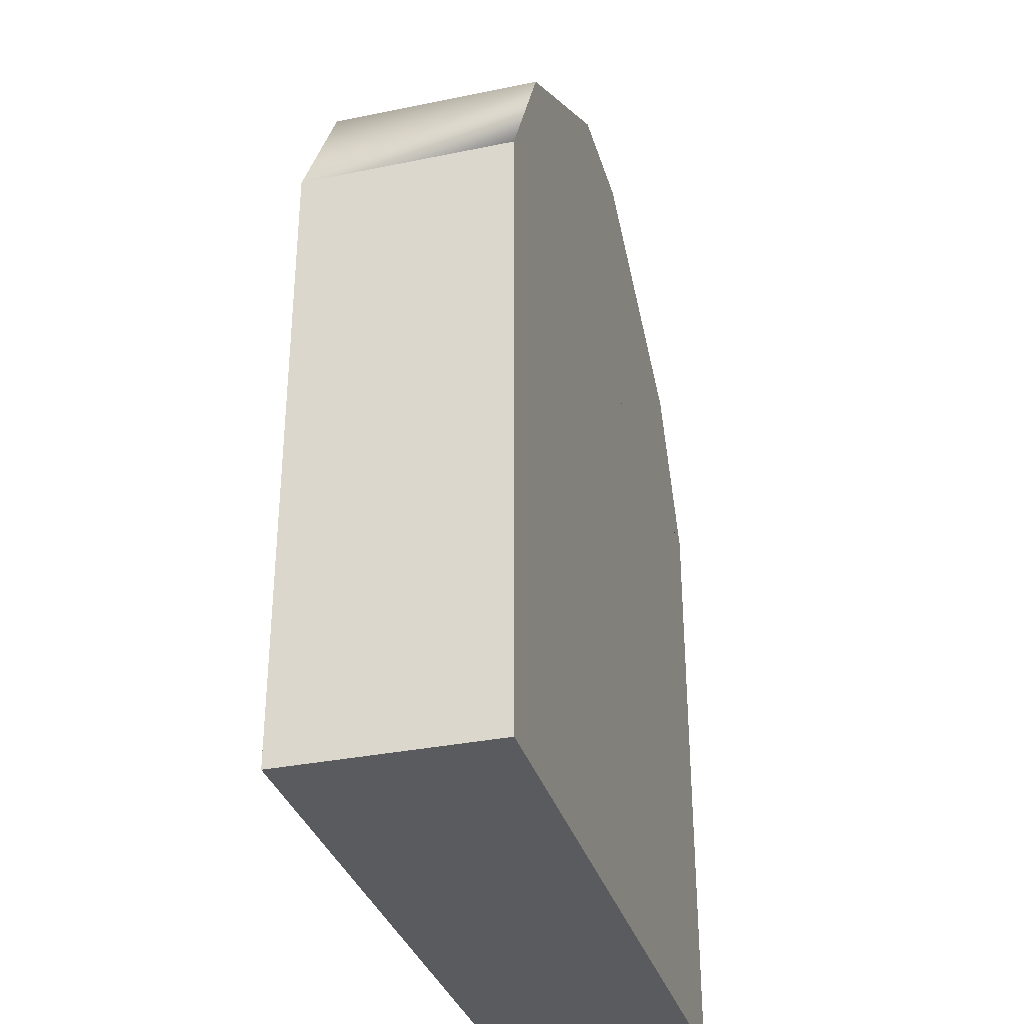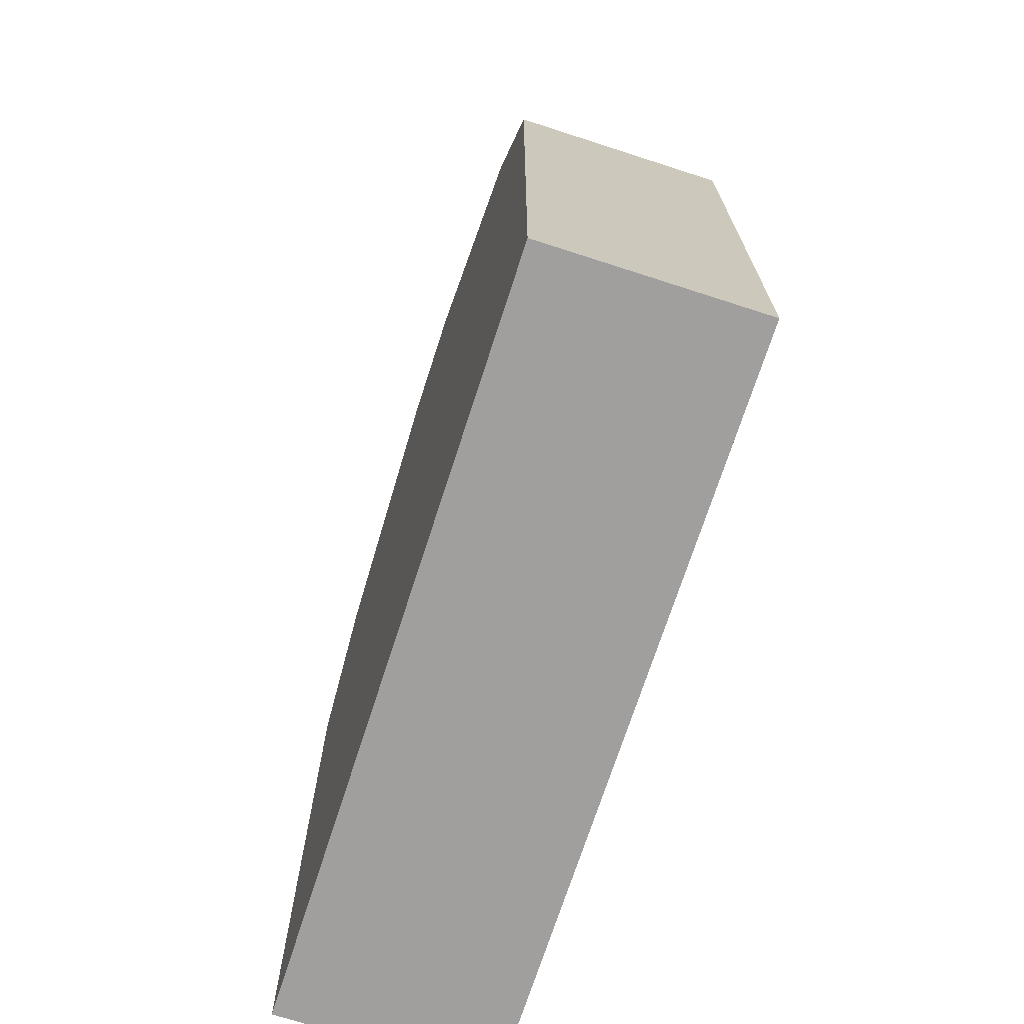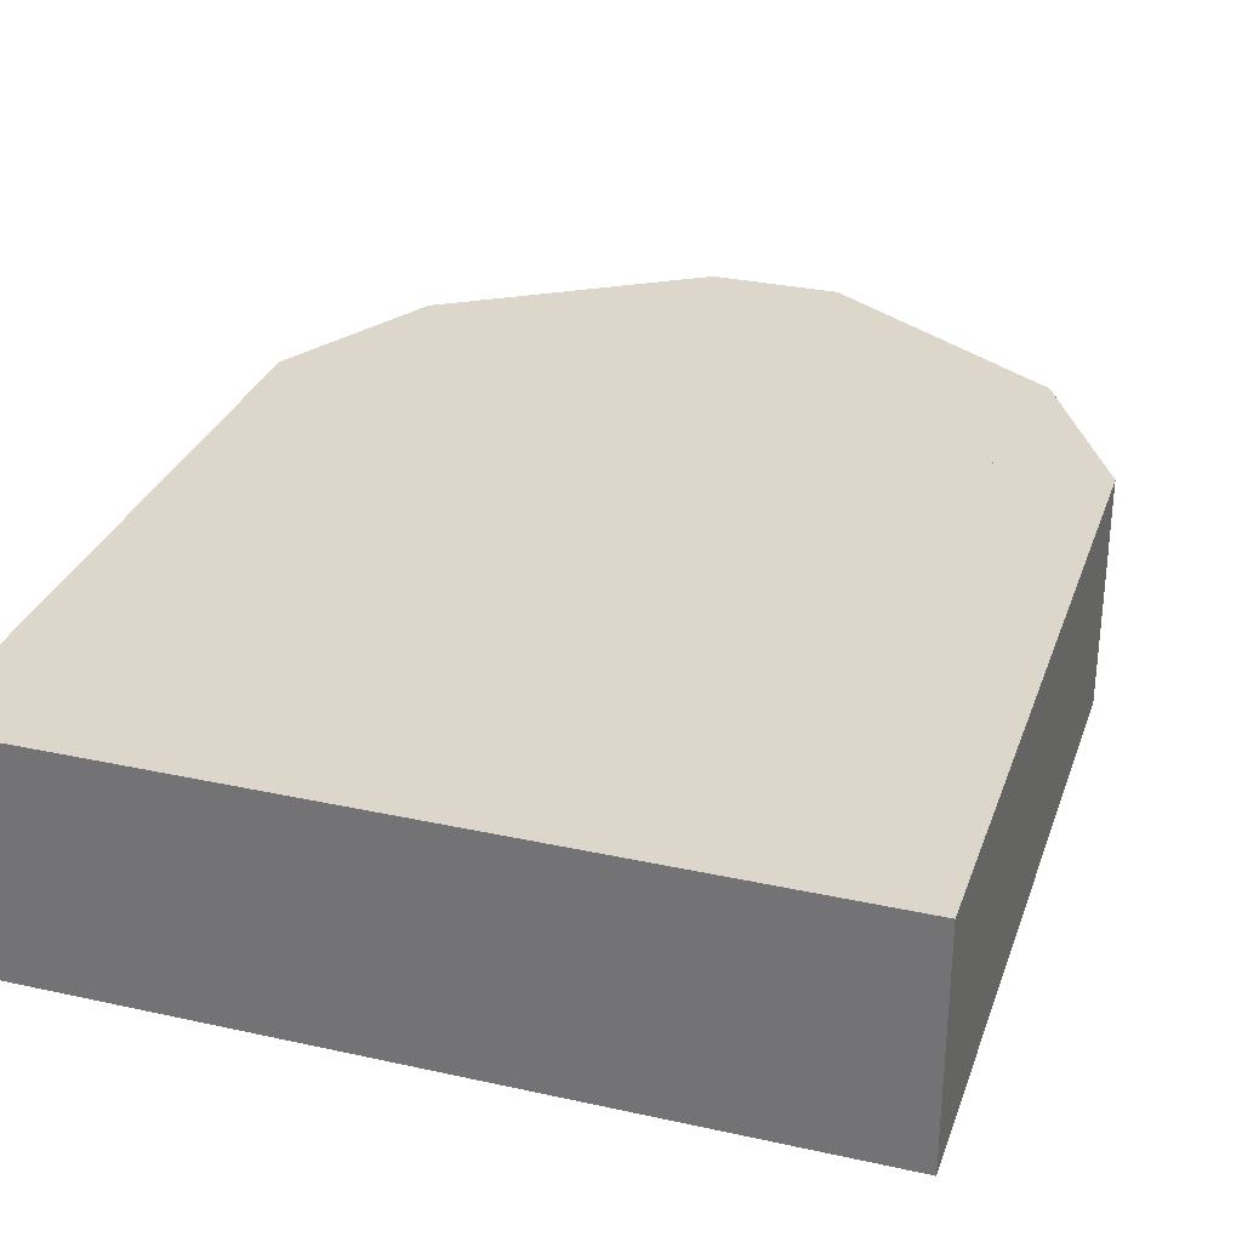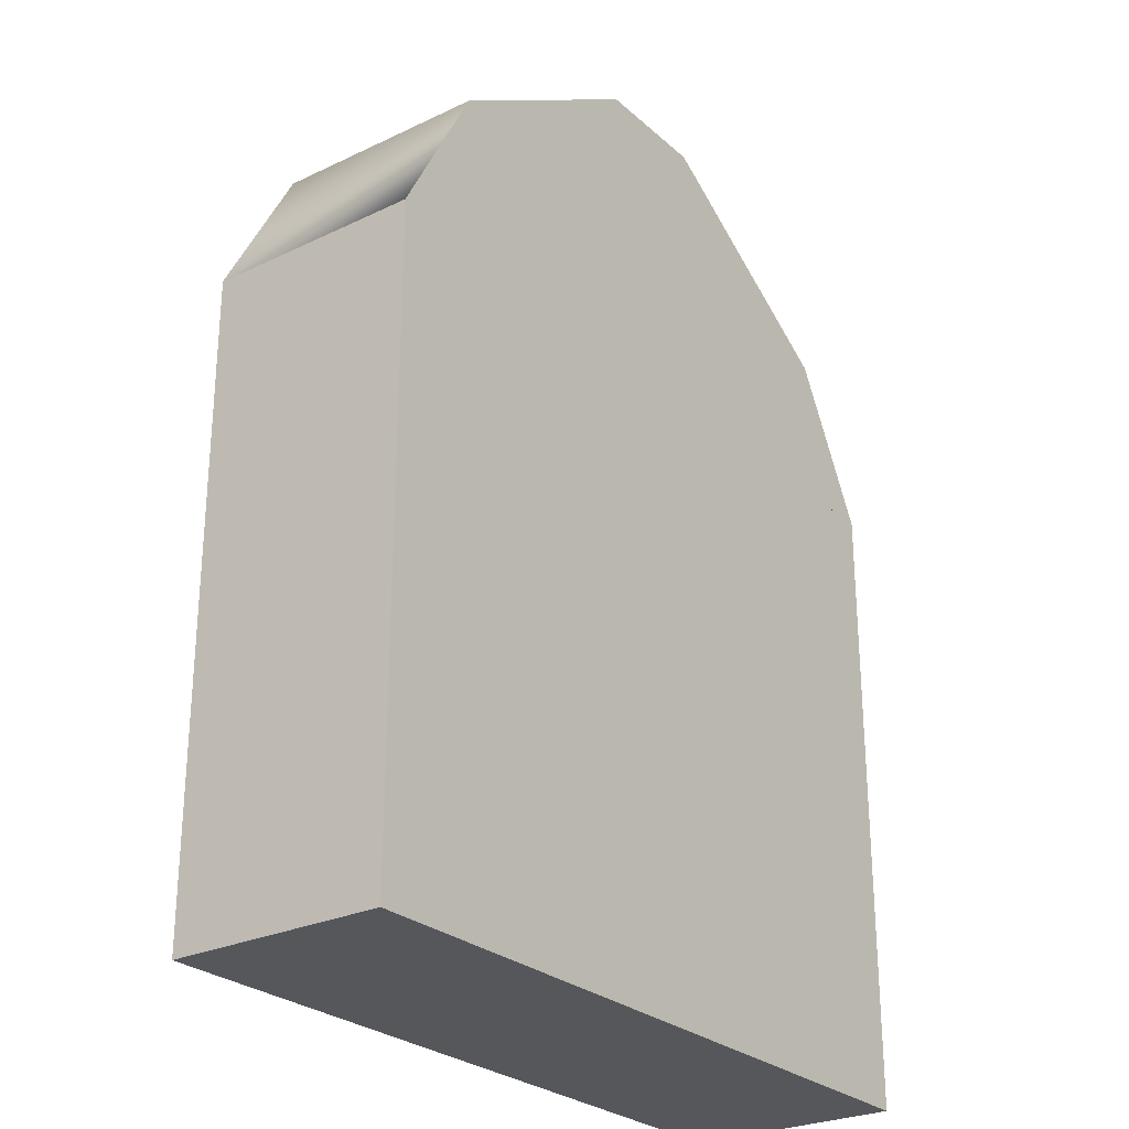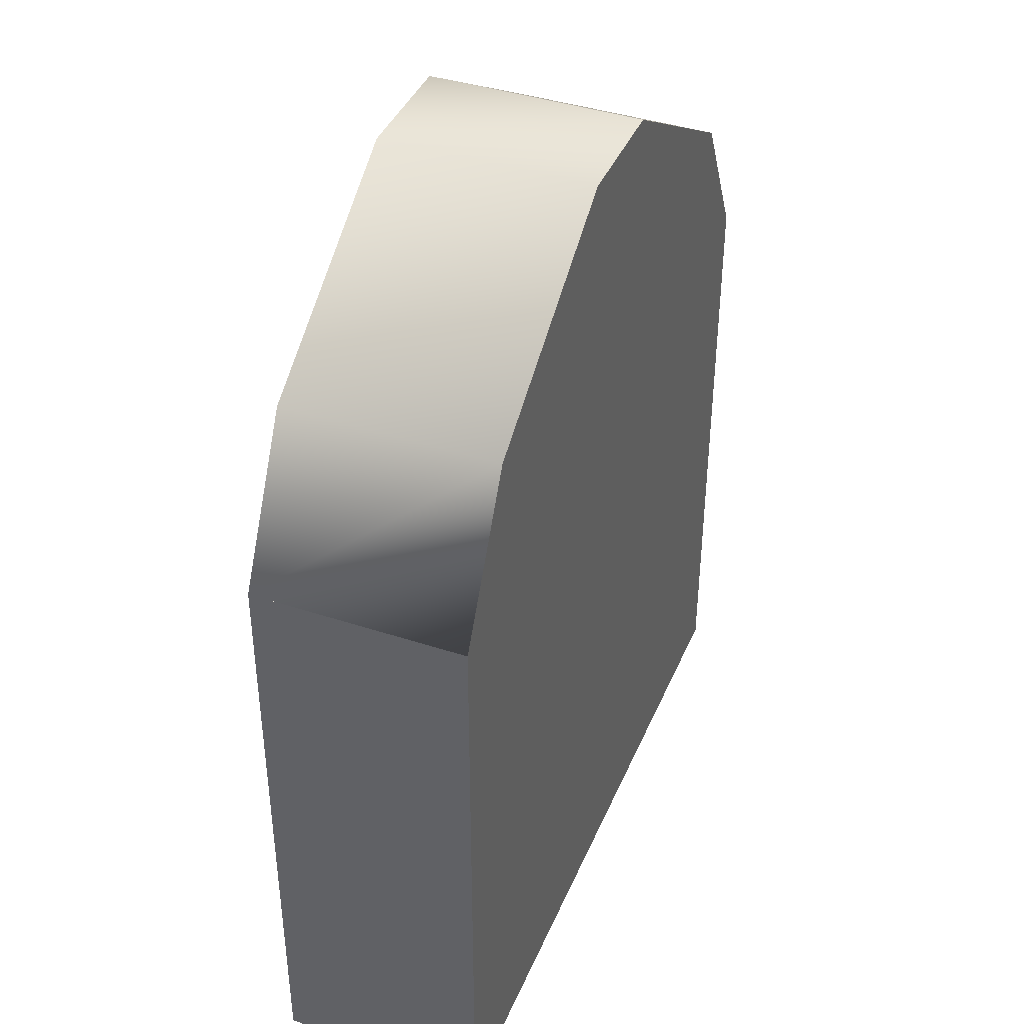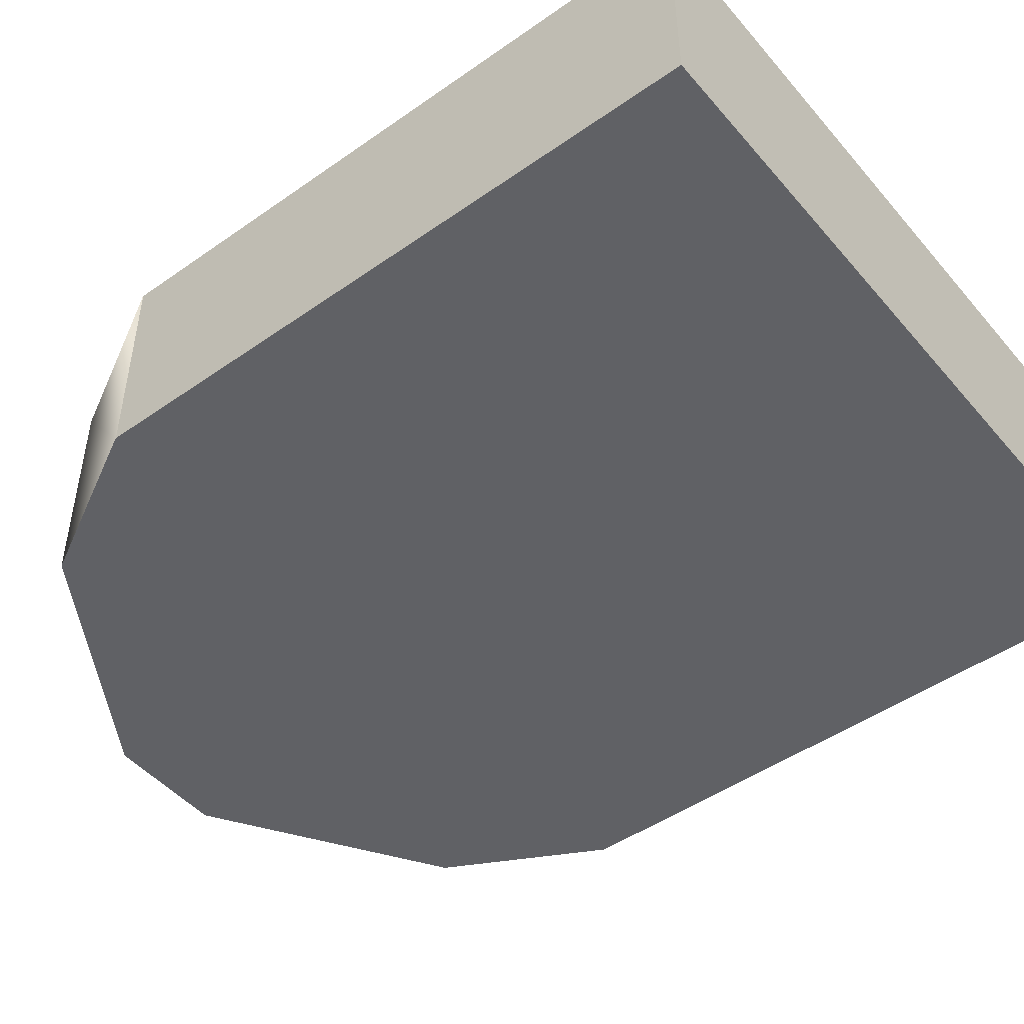
<metadata>
{"format":"obj","ext":"obj","renderer":"f3d","projection":"perspective","resolution":1024,"background":"white","views":[{"elev":-33.2,"azim":105.8,"up":"+Y"},{"elev":-71.5,"azim":72.1,"up":"+Y"},{"elev":30.4,"azim":17.7,"up":"+Z"},{"elev":-26.8,"azim":-53.4,"up":"+Y"},{"elev":40.9,"azim":111.8,"up":"+Y"},{"elev":-47.7,"azim":-51.7,"up":"+Z"}]}
</metadata>
<code>
v -1.047 0.4694 0.3015
v -1.047 -1.312 0.3015
v 1.047 0.4694 0.3015
v 1.047 -1.312 0.3015
v 1.047 0.4694 -0.3015
v 1.047 -1.312 -0.3015
v -1.047 0.4694 -0.3015
v -1.047 -1.312 -0.3015
v 0.8149 0.9052 -0.3015
v 0.1787 1.312 -0.3015
v 0.1787 0.9052 -0.3015
v 0.1787 0.4694 -0.3015
v -0.1613 1.312 -0.3015
v -0.1613 0.4694 -0.3015
v -0.1613 0.9052 -0.3015
v -1.047 0.4694 -0.3015
v -0.8149 0.9052 -0.3015
v -0.1613 1.312 -0.3015
v -0.1613 0.9052 -0.3015
v -0.1613 0.4694 -0.3015
v 1.047 0.4694 -0.3015
v 0.8149 0.9052 -0.3015
v 0.1787 1.312 -0.3015
v 0.1787 0.4694 -0.3015
v -0.1613 1.312 -0.3015
v -0.1613 0.4694 -0.3015
v -1.047 0.4694 -0.3015
v -0.8149 0.9052 -0.3015
v -0.1613 1.312 -0.3015
v -0.1613 0.4694 -0.3015
v 0.1787 0.9052 0.3015
v 0.8149 0.9052 0.3015
v 0.1787 1.312 0.3015
v 1.047 0.4694 0.3015
v 0.1787 0.4694 0.3015
v -0.1613 1.312 0.3015
v -0.1613 0.9052 0.3015
v -0.1613 0.4694 0.3015
v -0.8149 0.9052 0.3015
v -1.047 0.4694 0.3015
g Regroup00
f 1 2 3
f 2 4 3
f 3 4 5
f 4 6 5
f 5 6 7
f 6 8 7
f 7 8 1
f 8 2 1
f 7 1 5
f 1 3 5
f 2 8 4
f 8 6 4
f 10 9 11
f 9 5 11
f 11 5 12
f 13 10 11
f 13 11 15
f 15 11 12
f 15 12 14
f 19 17 18
f 19 16 17
f 20 16 19
f 31 32 33
f 31 34 32
f 35 34 31
f 31 33 36
f 37 31 36
f 35 31 37
f 38 35 37
f 36 39 37
f 39 40 37
f 37 40 38
f 32 22 23
f 32 23 33
f 34 21 22
f 34 22 32
f 35 24 21
f 35 21 34
f 33 23 25
f 33 25 36
f 38 26 24
f 38 24 35
f 36 29 28
f 36 28 39
f 39 28 27
f 39 27 40
f 40 27 30
f 40 30 38

</code>
